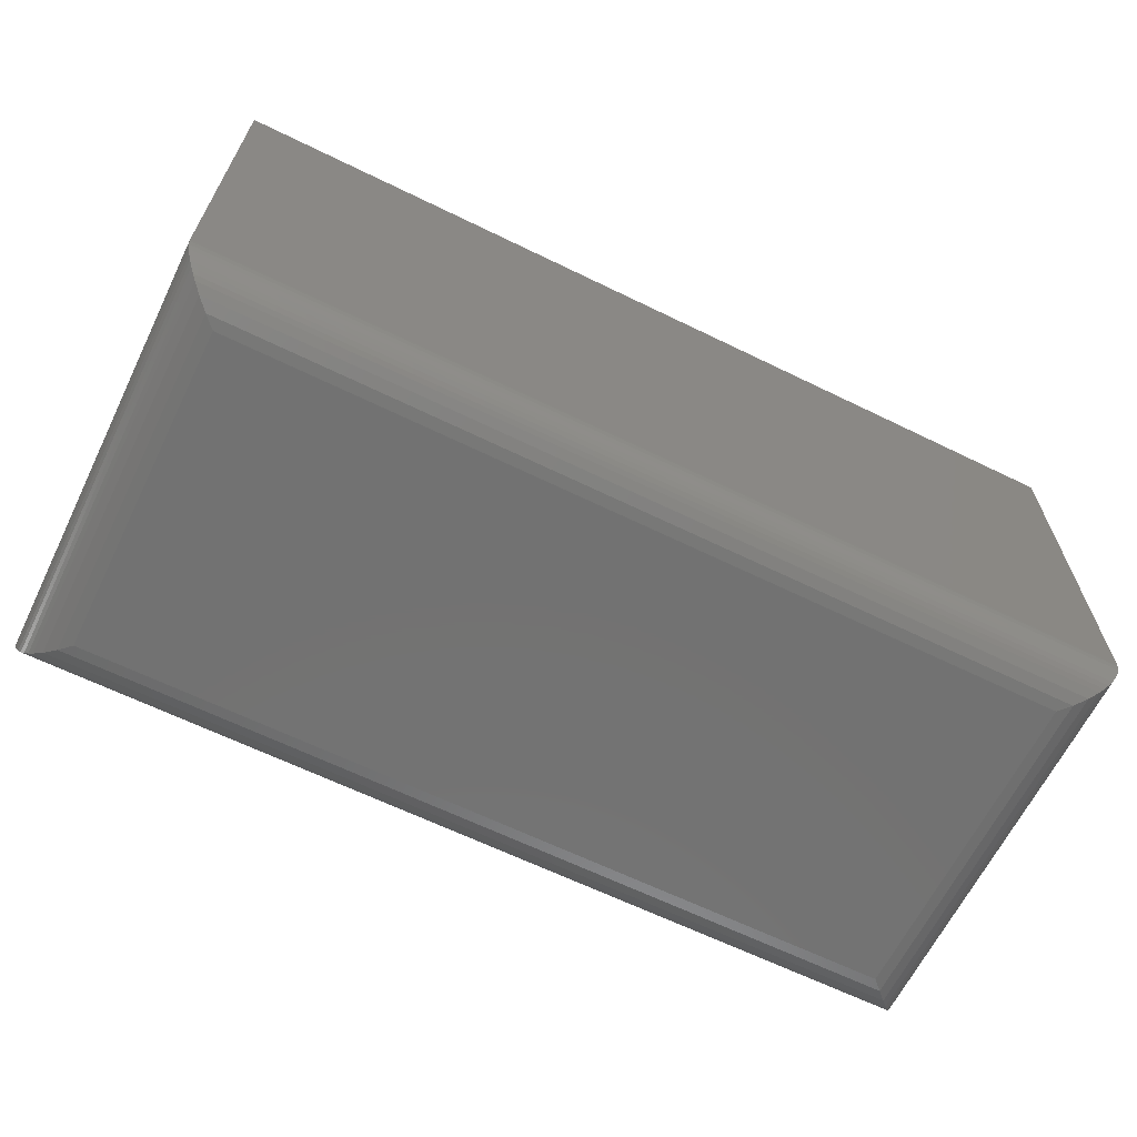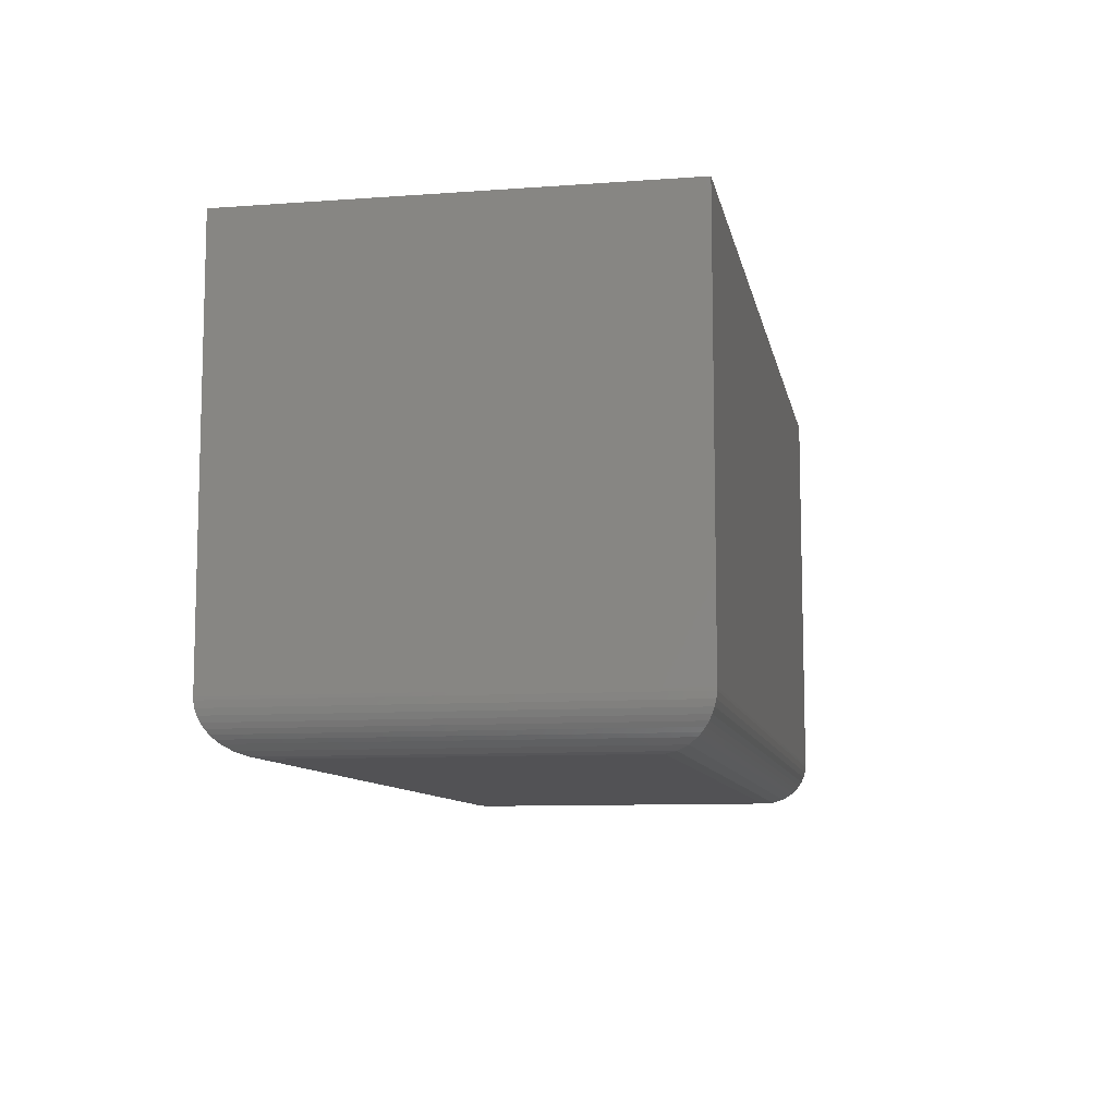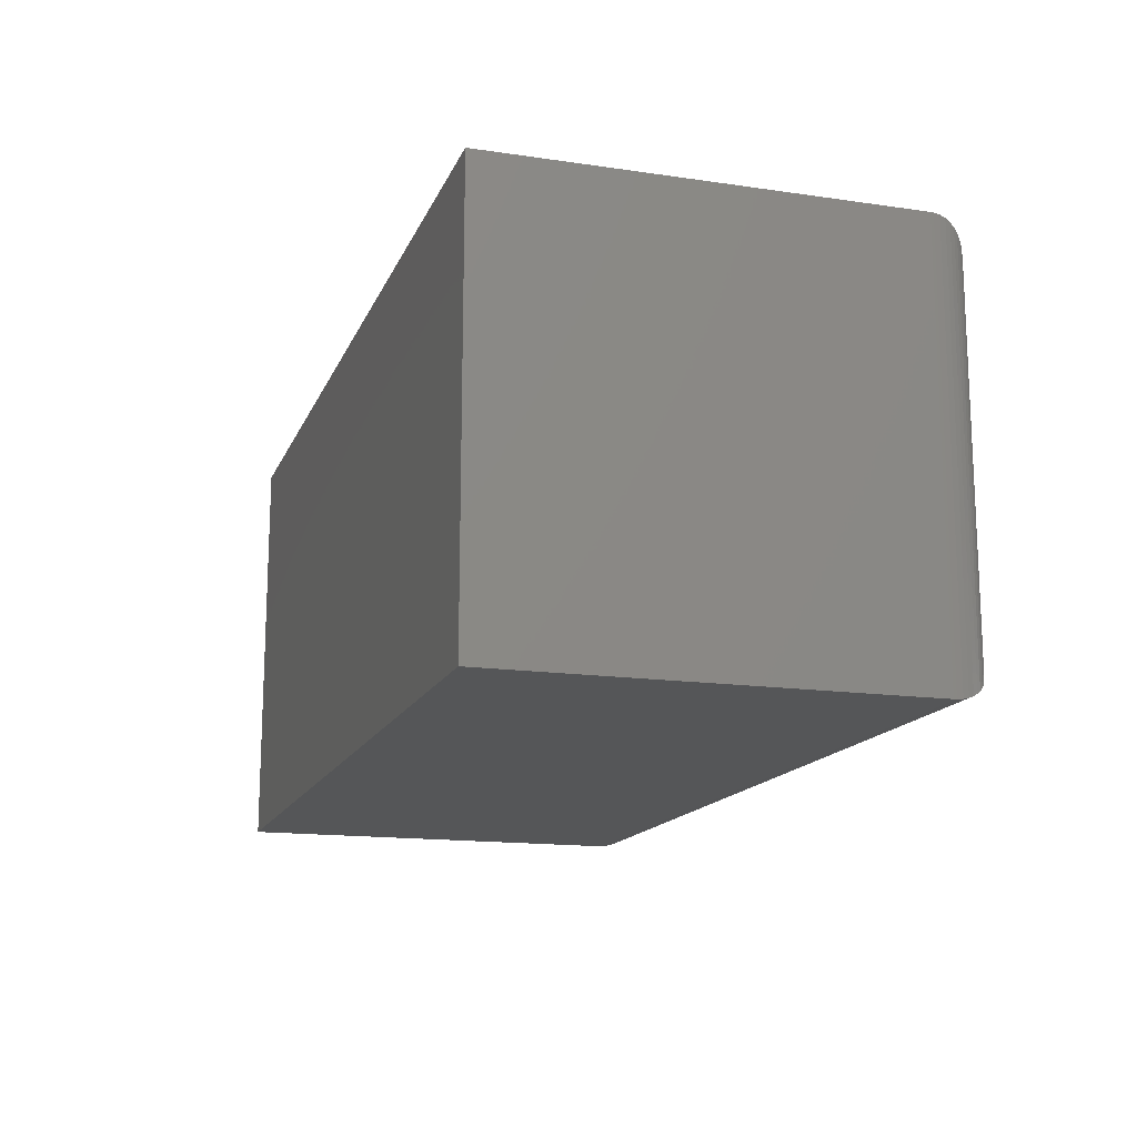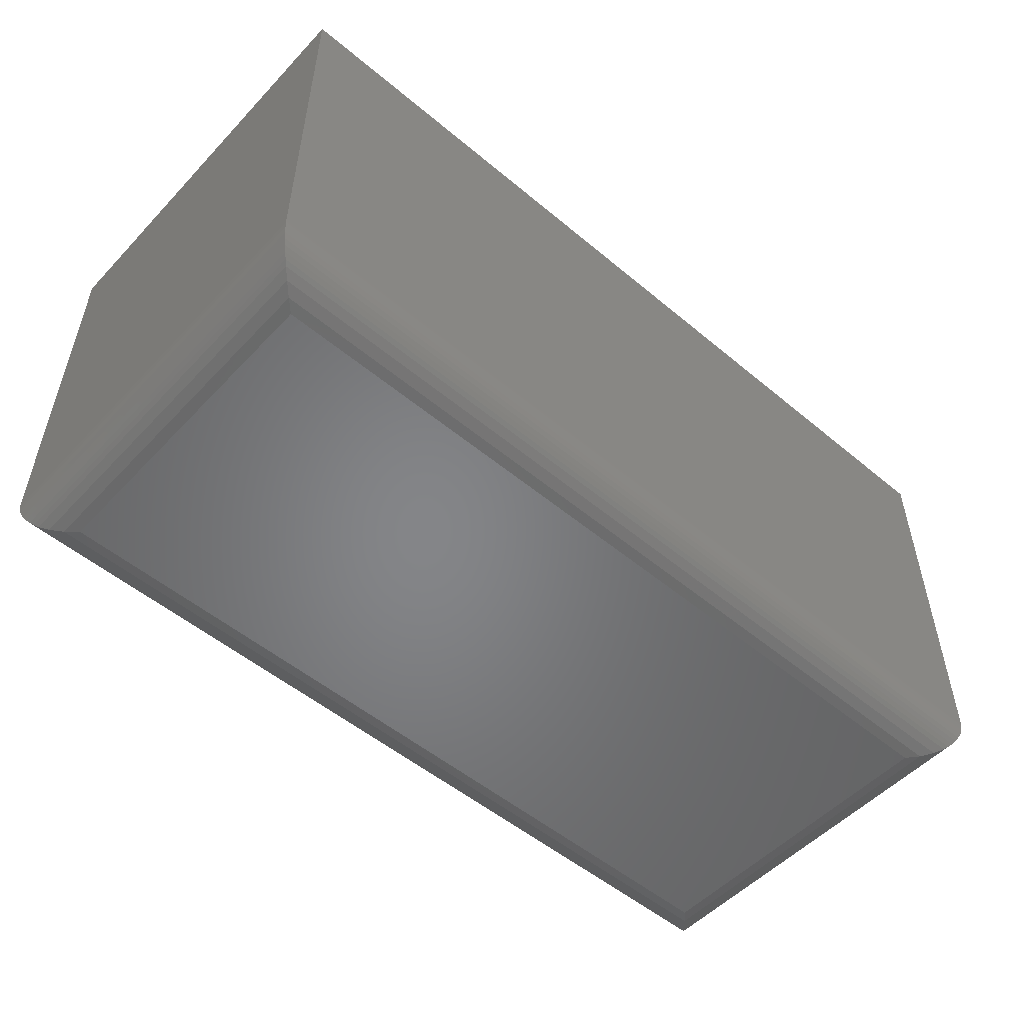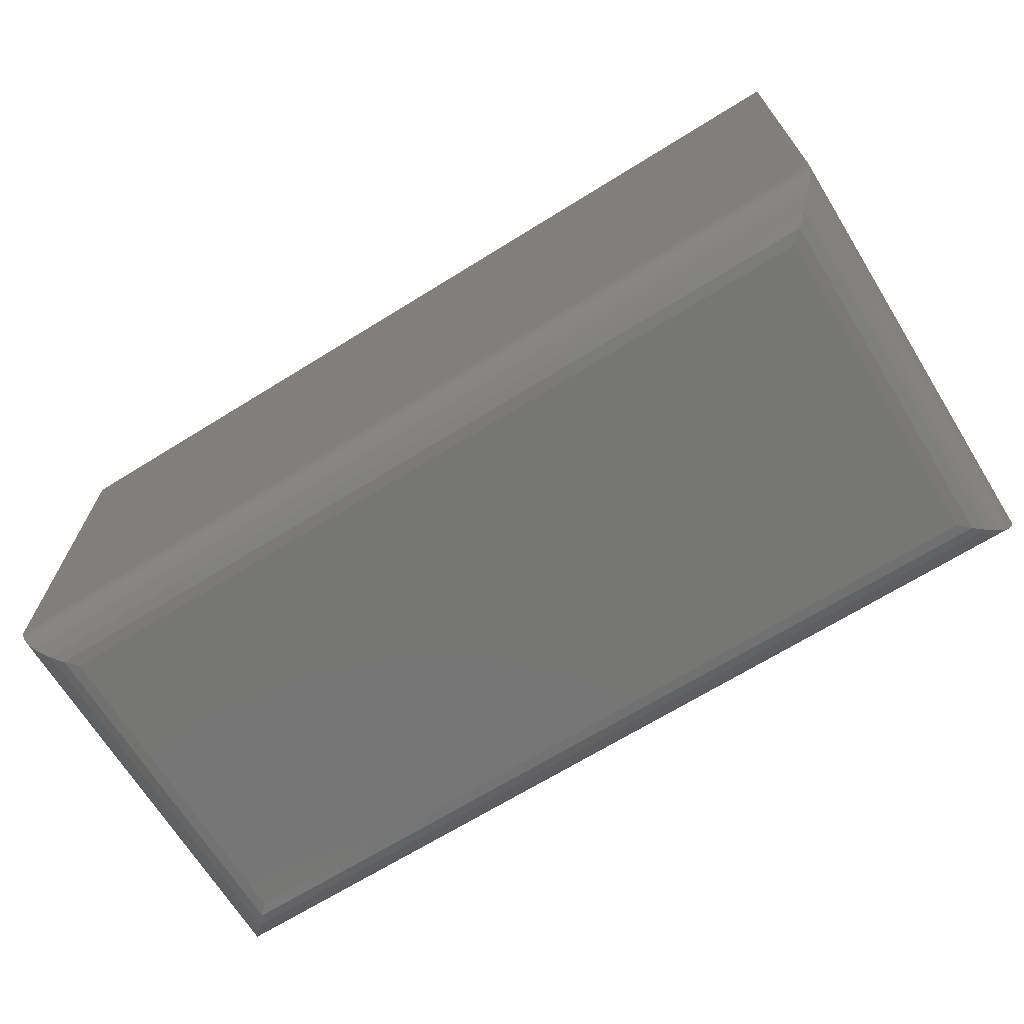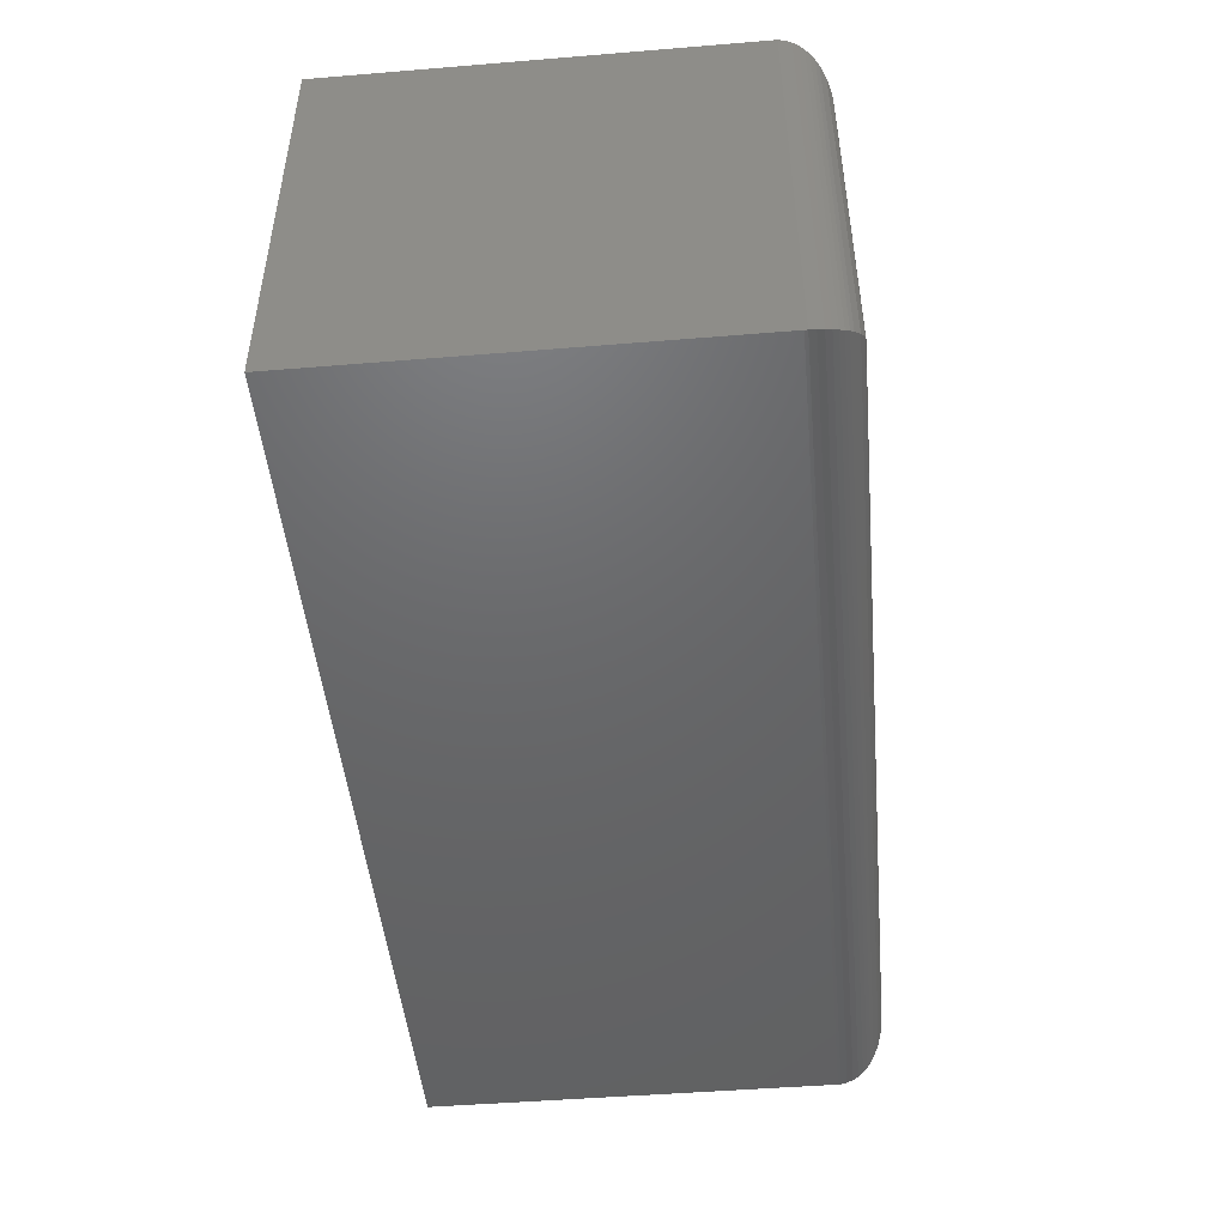
<metadata>
{"format":"stl","ext":"stl","renderer":"f3d","projection":"perspective","resolution":1024,"background":"white","views":[{"elev":-64.4,"azim":-26.2,"up":"+Y"},{"elev":-9.4,"azim":100.8,"up":"+Y"},{"elev":-15.1,"azim":-107.3,"up":"+Z"},{"elev":-52.5,"azim":-41.9,"up":"+Y"},{"elev":-68.5,"azim":-148.2,"up":"+Y"},{"elev":-47.4,"azim":-84.7,"up":"+Z"}]}
</metadata>
<code>
# stl→obj: 52 verts, 100 faces
v -0.6719 -0.375 -0.2734
v 0.6719 -0.375 -0.2734
v -0.6719 -0.375 0.265
v 0.6719 -0.375 0.265
v -0.75 0.375 0.3432
v -0.75 0.375 -0.3516
v -0.75 -0.2969 0.3432
v -0.75 -0.2969 -0.3516
v 0.75 -0.2969 0.3432
v 0.75 0.375 0.3432
v 0.75 0.375 -0.3516
v 0.75 -0.2969 -0.3516
v 0.6902 -0.3728 0.2834
v -0.6902 -0.3728 0.2834
v 0.746 -0.3217 0.3391
v -0.7423 -0.3306 0.3355
v 0.7423 -0.3306 0.3355
v -0.7379 -0.3387 0.3311
v 0.7379 -0.3387 0.3311
v -0.7327 -0.3459 0.3259
v 0.7327 -0.3459 0.3259
v -0.727 -0.3522 0.3202
v 0.727 -0.3522 0.3202
v -0.7209 -0.3577 0.3141
v 0.7078 -0.3662 0.301
v -0.7078 -0.3662 0.301
v 0.7498 -0.3017 0.343
v -0.7498 -0.3017 0.343
v 0.7485 -0.3119 0.3417
v -0.7485 -0.3119 0.3417
v -0.746 -0.3217 0.3391
v 0.7209 -0.3577 0.3141
v 0.6902 -0.3728 -0.2918
v 0.746 -0.3217 -0.3475
v 0.7423 -0.3306 -0.3439
v 0.7379 -0.3387 -0.3394
v 0.7327 -0.3459 -0.3343
v 0.727 -0.3522 -0.3286
v 0.7078 -0.3662 -0.3094
v 0.7498 -0.3017 -0.3514
v 0.7485 -0.3119 -0.3501
v 0.7209 -0.3577 -0.3225
v -0.6902 -0.3728 -0.2918
v -0.746 -0.3217 -0.3475
v -0.7423 -0.3306 -0.3439
v -0.7379 -0.3387 -0.3394
v -0.7327 -0.3459 -0.3343
v -0.727 -0.3522 -0.3286
v -0.7078 -0.3662 -0.3094
v -0.7498 -0.3017 -0.3514
v -0.7485 -0.3119 -0.3501
v -0.7209 -0.3577 -0.3225
f 1 2 3
f 3 2 4
f 5 6 7
f 7 6 8
f 9 10 7
f 7 10 5
f 11 10 12
f 12 10 9
f 8 6 12
f 12 6 11
f 3 13 14
f 3 4 13
f 15 16 17
f 17 16 18
f 17 18 19
f 19 18 20
f 19 20 21
f 21 20 22
f 21 22 23
f 23 22 24
f 25 26 14
f 25 14 13
f 9 7 27
f 27 7 28
f 27 28 29
f 29 28 30
f 29 30 15
f 15 30 31
f 15 31 16
f 26 25 24
f 24 25 32
f 24 32 23
f 4 33 13
f 4 2 33
f 34 17 35
f 35 17 19
f 35 19 36
f 36 19 21
f 36 21 37
f 37 21 23
f 37 23 38
f 38 23 32
f 39 25 13
f 39 13 33
f 12 9 40
f 40 9 27
f 40 27 41
f 41 27 29
f 41 29 34
f 34 29 15
f 34 15 17
f 25 39 32
f 32 39 42
f 32 42 38
f 2 43 33
f 2 1 43
f 44 35 45
f 45 35 36
f 45 36 46
f 46 36 37
f 46 37 47
f 47 37 38
f 47 38 48
f 48 38 42
f 49 39 33
f 49 33 43
f 8 12 50
f 50 12 40
f 50 40 51
f 51 40 41
f 51 41 44
f 44 41 34
f 44 34 35
f 39 49 42
f 42 49 52
f 42 52 48
f 1 14 43
f 1 3 14
f 31 45 16
f 16 45 46
f 16 46 18
f 18 46 47
f 18 47 20
f 20 47 48
f 20 48 22
f 22 48 52
f 26 49 43
f 26 43 14
f 7 8 28
f 28 8 50
f 28 50 30
f 30 50 51
f 30 51 31
f 31 51 44
f 31 44 45
f 49 26 52
f 52 26 24
f 52 24 22
f 6 5 11
f 11 5 10

</code>
